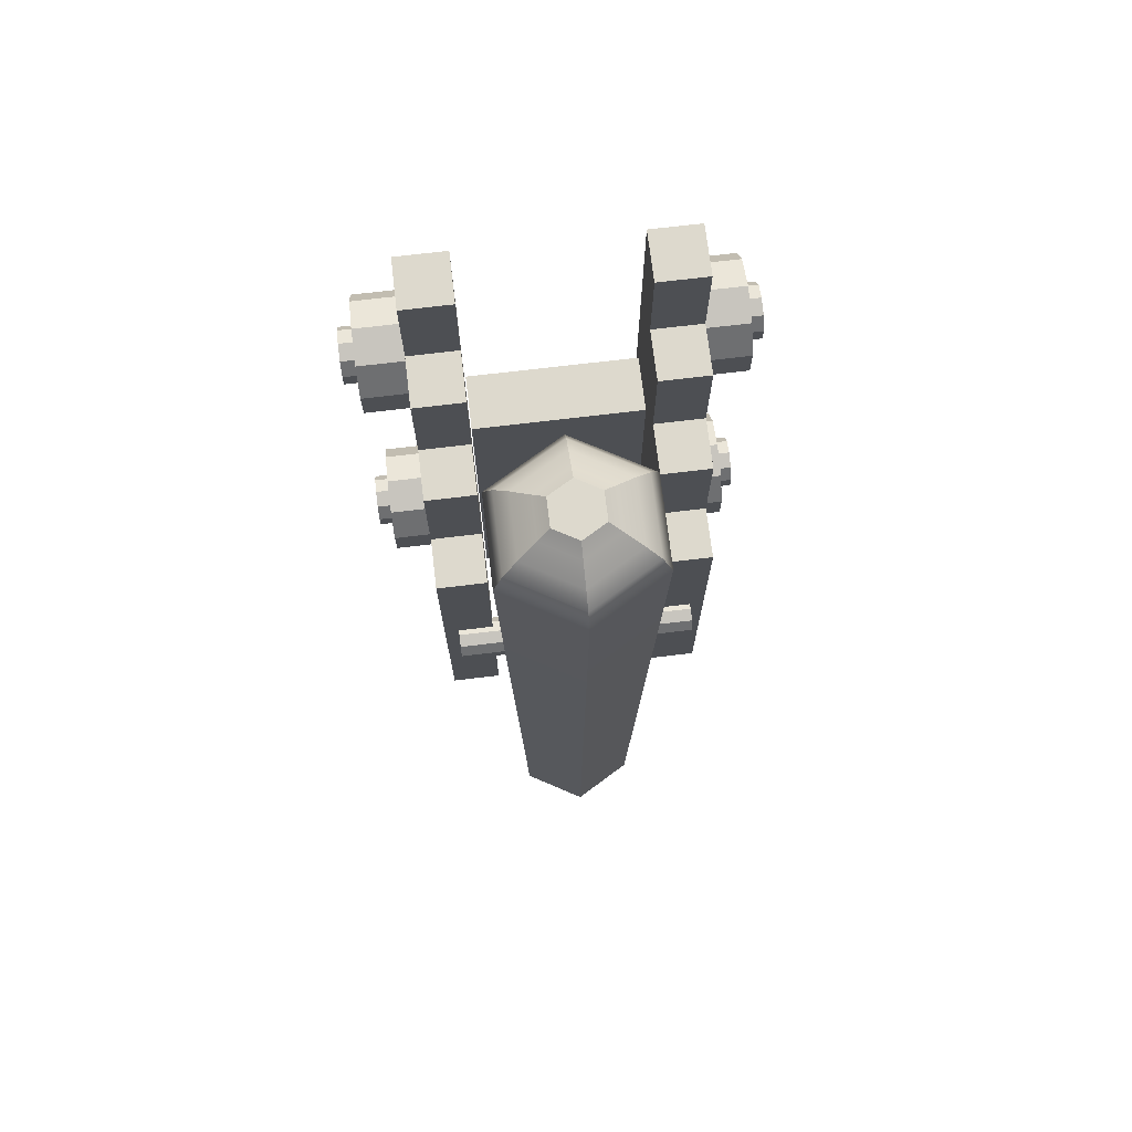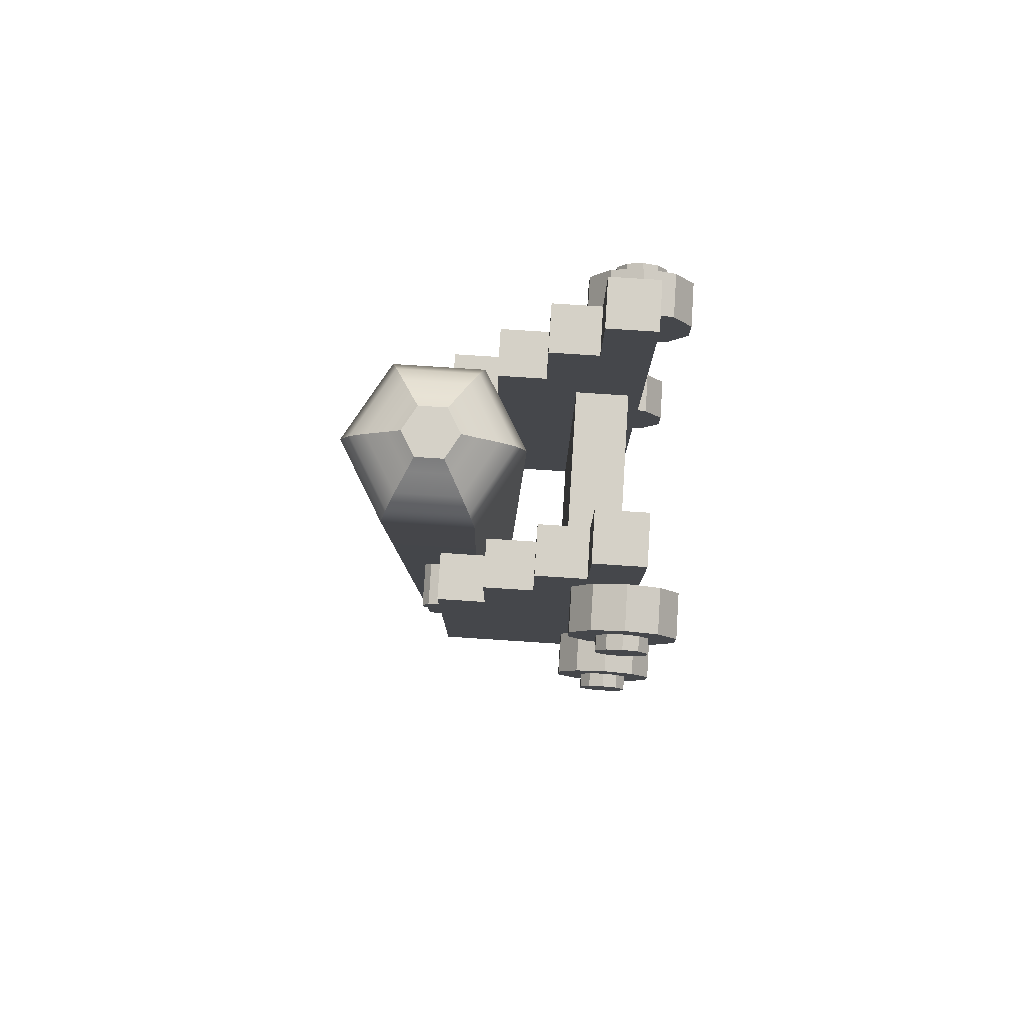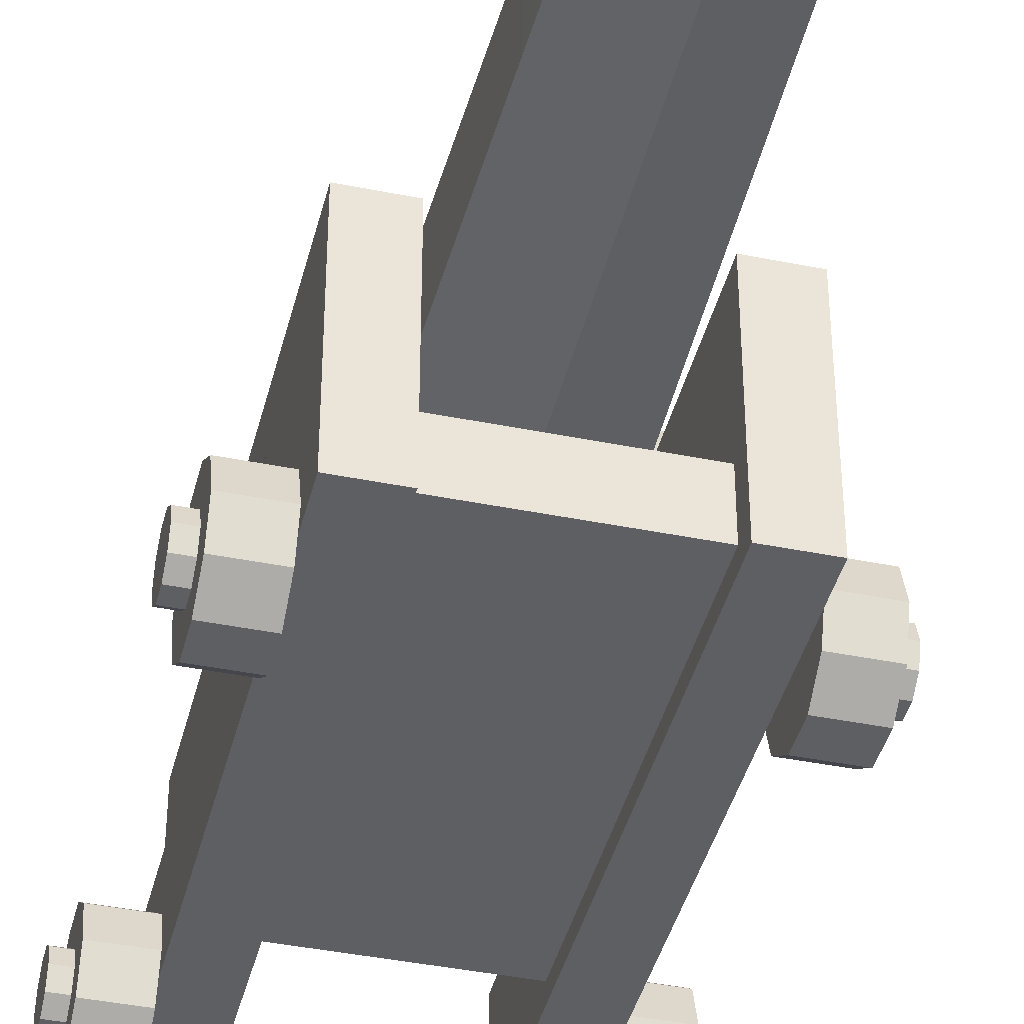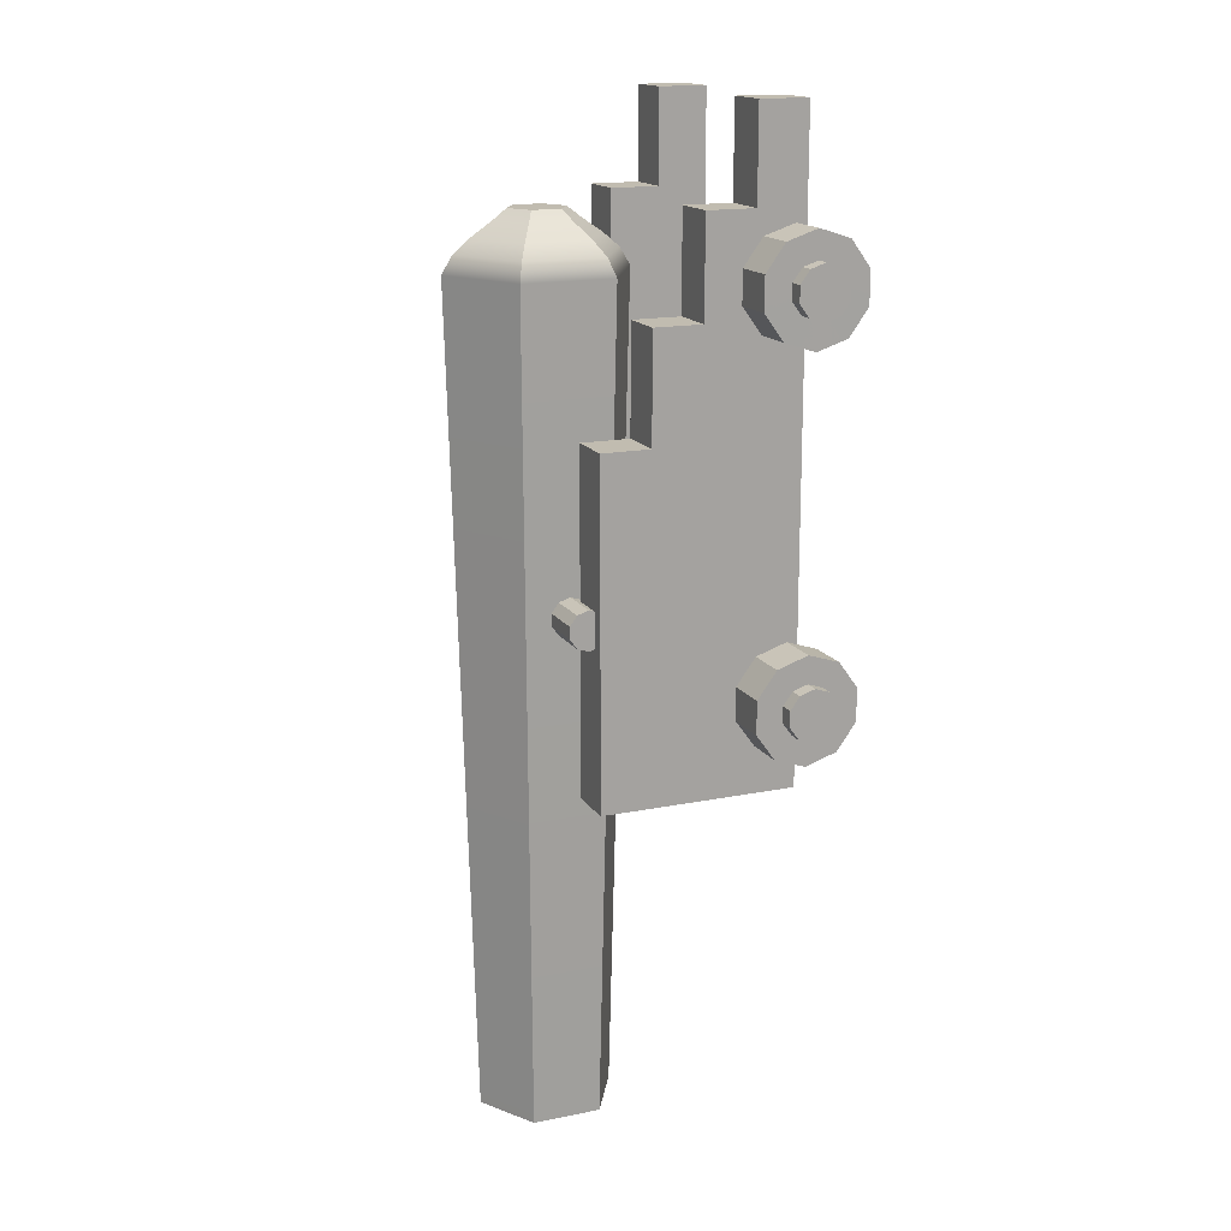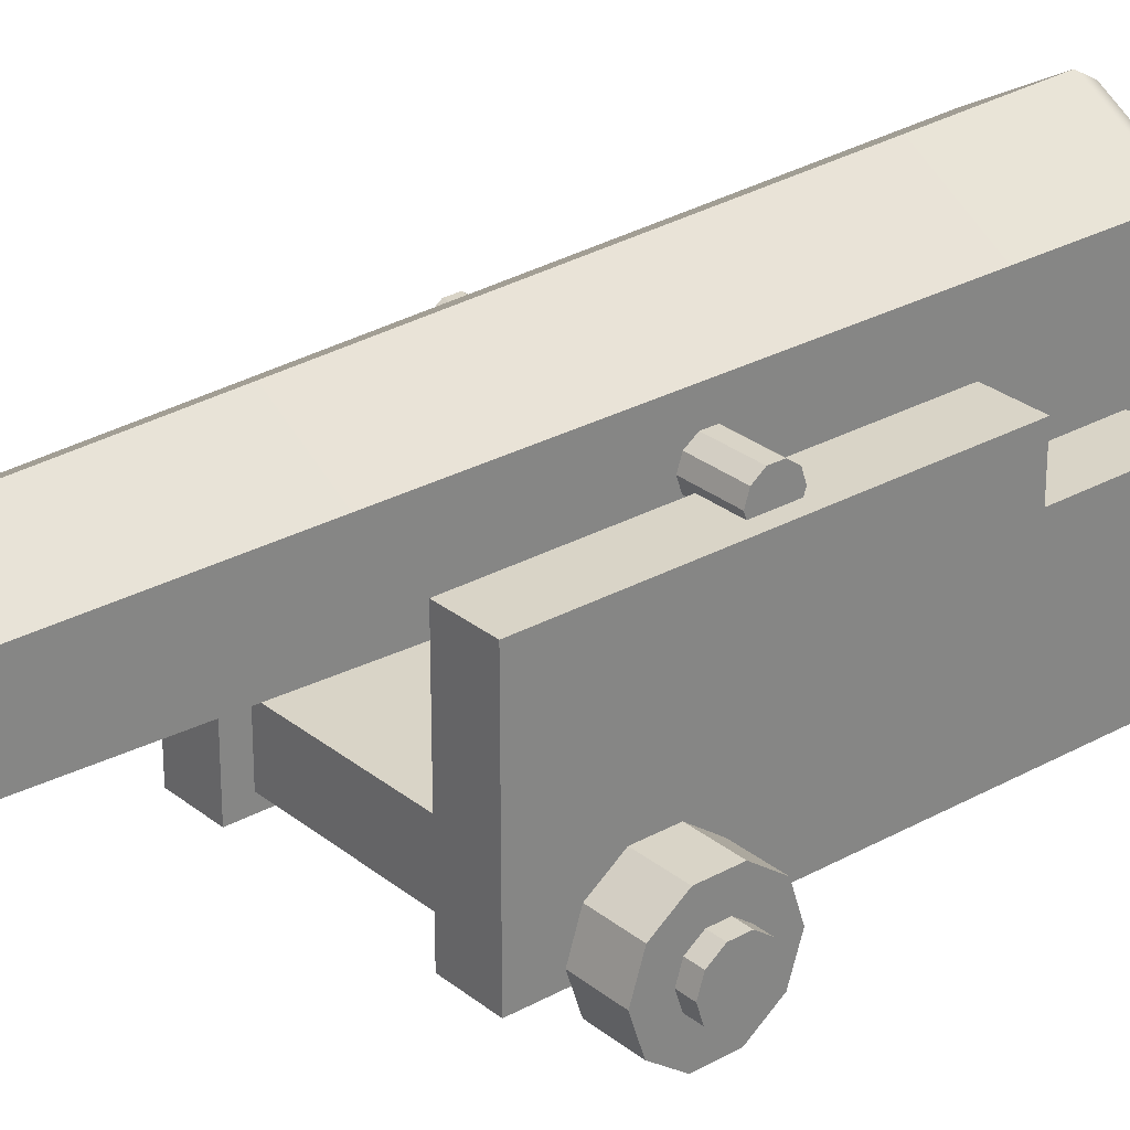
<metadata>
{"format":"obj","ext":"obj","renderer":"f3d","projection":"perspective","resolution":1024,"background":"white","views":[{"elev":72.0,"azim":173.2,"up":"+Z"},{"elev":79.5,"azim":-86.3,"up":"+Z"},{"elev":-41.2,"azim":166.2,"up":"+Y"},{"elev":16.4,"azim":-112.5,"up":"+Z"},{"elev":28.4,"azim":-130.0,"up":"+Y"}]}
</metadata>
<code>
g default
v -1.006 2.177 -1.564
v -1.006 2.001 -1.564
v -1.159 1.913 -1.564
v -1.312 2.001 -1.564
v -1.312 2.177 -1.564
v -1.159 2.265 -1.564
v -1.044 2.156 -3.153
v -1.044 2.022 -3.153
v -1.159 1.956 -3.153
v -1.274 2.022 -3.153
v -1.274 2.156 -3.153
v -1.159 2.222 -3.153
v -1.094 2.127 -3.153
v -1.094 2.051 -3.153
v -1.159 2.014 -3.153
v -1.224 2.051 -3.153
v -1.224 2.127 -3.153
v -1.159 2.164 -3.153
v -1.035 2.161 -1.728
v -1.035 2.017 -1.728
v -1.159 2.089 -1.728
v -1.159 1.946 -1.728
v -1.283 2.017 -1.728
v -1.283 2.161 -1.728
v -1.159 2.232 -1.728
v -1.024 2.167 -1.53
v -1.024 2.011 -1.53
v -1.159 1.934 -1.53
v -1.294 2.011 -1.53
v -1.294 2.167 -1.53
v -1.159 2.244 -1.53
v -1.052 2.151 -1.504
v -1.052 2.027 -1.504
v -1.159 1.965 -1.504
v -1.266 2.027 -1.504
v -1.266 2.151 -1.504
v -1.159 2.213 -1.504
v -1.087 2.13 -1.475
v -1.087 2.048 -1.475
v -1.159 2.006 -1.475
v -1.231 2.048 -1.475
v -1.231 2.13 -1.475
v -1.159 2.172 -1.475
v -1.111 2.117 -1.455
v -1.111 2.061 -1.455
v -1.159 2.089 -1.455
v -1.159 2.034 -1.455
v -1.207 2.061 -1.455
v -1.207 2.117 -1.455
v -1.159 2.145 -1.455
v -0.9025 1.654 -1.66
v -0.8174 1.777 -1.66
v -0.8174 1.763 -1.56
v -0.8174 1.715 -1.626
v -0.8174 1.686 -1.535
v -0.9025 1.814 -1.608
v -0.9025 1.617 -1.608
v -0.8174 1.777 -1.492
v -0.8174 1.715 -1.68
v -0.8174 1.654 -1.492
v -0.9025 1.654 -1.492
v -0.8174 1.617 -1.608
v -0.789 1.715 -1.576
v -0.8174 1.686 -1.617
v -0.8174 1.715 -1.525
v -0.9025 1.777 -1.66
v -0.9025 1.617 -1.544
v -0.8174 1.814 -1.544
v -0.8174 1.654 -1.66
v -0.8174 1.715 -1.472
v -0.9025 1.715 -1.576
v -0.9025 1.814 -1.544
v -0.9025 1.715 -1.68
v -0.9025 1.715 -1.472
v -0.8174 1.814 -1.608
v -0.8174 1.617 -1.544
v -0.8174 1.745 -1.535
v -0.8174 1.763 -1.591
v -0.8174 1.745 -1.617
v -0.8174 1.667 -1.591
v -0.8174 1.667 -1.56
v -0.9025 1.777 -1.492
v -0.789 1.745 -1.535
v -0.789 1.763 -1.56
v -0.789 1.763 -1.591
v -0.789 1.745 -1.617
v -0.789 1.715 -1.626
v -0.789 1.686 -1.617
v -0.789 1.667 -1.591
v -0.789 1.667 -1.56
v -0.789 1.686 -1.535
v -0.789 1.715 -1.525
v -1.413 1.654 -1.492
v -1.498 1.777 -1.492
v -1.498 1.763 -1.591
v -1.498 1.715 -1.525
v -1.498 1.686 -1.617
v -1.413 1.814 -1.544
v -1.413 1.617 -1.544
v -1.498 1.777 -1.66
v -1.498 1.715 -1.472
v -1.498 1.654 -1.66
v -1.413 1.654 -1.66
v -1.498 1.617 -1.544
v -1.527 1.715 -1.576
v -1.498 1.686 -1.535
v -1.498 1.715 -1.626
v -1.413 1.777 -1.492
v -1.413 1.617 -1.608
v -1.498 1.814 -1.608
v -1.498 1.654 -1.492
v -1.498 1.715 -1.68
v -1.413 1.715 -1.576
v -1.413 1.814 -1.608
v -1.413 1.715 -1.472
v -1.413 1.715 -1.68
v -1.498 1.814 -1.544
v -1.498 1.617 -1.608
v -1.498 1.745 -1.617
v -1.498 1.763 -1.56
v -1.498 1.745 -1.535
v -1.498 1.667 -1.56
v -1.498 1.667 -1.591
v -1.413 1.777 -1.66
v -1.527 1.745 -1.617
v -1.527 1.763 -1.591
v -1.527 1.763 -1.56
v -1.527 1.745 -1.535
v -1.527 1.715 -1.525
v -1.527 1.686 -1.535
v -1.527 1.667 -1.56
v -1.527 1.667 -1.591
v -1.527 1.686 -1.617
v -1.527 1.715 -1.626
v -1.413 1.654 -2.235
v -1.498 1.777 -2.235
v -1.498 1.763 -2.334
v -1.498 1.715 -2.268
v -1.498 1.686 -2.36
v -1.413 1.814 -2.287
v -1.413 1.617 -2.287
v -1.498 1.777 -2.403
v -1.498 1.715 -2.215
v -1.498 1.654 -2.403
v -1.413 1.654 -2.403
v -1.498 1.617 -2.287
v -1.527 1.715 -2.319
v -1.498 1.686 -2.278
v -1.498 1.715 -2.369
v -1.413 1.777 -2.235
v -1.413 1.617 -2.351
v -1.498 1.814 -2.351
v -1.498 1.654 -2.235
v -1.498 1.715 -2.423
v -1.413 1.715 -2.319
v -1.413 1.814 -2.351
v -1.413 1.715 -2.215
v -1.413 1.715 -2.423
v -1.498 1.814 -2.287
v -1.498 1.617 -2.351
v -1.498 1.745 -2.36
v -1.498 1.763 -2.303
v -1.498 1.745 -2.278
v -1.498 1.667 -2.303
v -1.498 1.667 -2.334
v -1.413 1.777 -2.403
v -1.527 1.745 -2.36
v -1.527 1.763 -2.334
v -1.527 1.763 -2.303
v -1.527 1.745 -2.278
v -1.527 1.715 -2.268
v -1.527 1.686 -2.278
v -1.527 1.667 -2.303
v -1.527 1.667 -2.334
v -1.527 1.686 -2.36
v -1.527 1.715 -2.369
v -0.9025 1.654 -2.403
v -0.8174 1.777 -2.403
v -0.8174 1.763 -2.303
v -0.8174 1.715 -2.369
v -0.8174 1.686 -2.278
v -0.9025 1.814 -2.351
v -0.9025 1.617 -2.351
v -0.8174 1.777 -2.235
v -0.8174 1.715 -2.423
v -0.8174 1.654 -2.235
v -0.9025 1.654 -2.235
v -0.8174 1.617 -2.351
v -0.789 1.715 -2.319
v -0.8174 1.686 -2.36
v -0.8174 1.715 -2.268
v -0.9025 1.777 -2.403
v -0.9025 1.617 -2.287
v -0.8174 1.814 -2.287
v -0.8174 1.654 -2.403
v -0.8174 1.715 -2.215
v -0.9025 1.715 -2.319
v -0.9025 1.814 -2.287
v -0.9025 1.715 -2.423
v -0.9025 1.715 -2.215
v -0.8174 1.814 -2.351
v -0.8174 1.617 -2.287
v -0.8174 1.745 -2.278
v -0.8174 1.763 -2.334
v -0.8174 1.745 -2.36
v -0.8174 1.667 -2.334
v -0.8174 1.667 -2.303
v -0.9025 1.777 -2.235
v -0.789 1.745 -2.278
v -0.789 1.763 -2.303
v -0.789 1.763 -2.334
v -0.789 1.745 -2.36
v -0.789 1.715 -2.369
v -0.789 1.686 -2.36
v -0.789 1.667 -2.334
v -0.789 1.667 -2.303
v -0.789 1.686 -2.278
v -0.789 1.715 -2.268
v -0.9982 1.694 -2.495
v -0.9982 1.694 -1.266
v -0.9982 1.789 -1.266
v -0.9043 2.074 -2.495
v -0.9982 1.884 -1.445
v -0.9043 2.074 -1.842
v -0.9043 1.789 -1.266
v -0.9043 1.884 -2.495
v -0.9982 1.884 -2.495
v -0.9043 1.884 -1.445
v -0.9982 2.074 -1.842
v -0.9982 1.979 -1.635
v -0.9982 1.789 -2.495
v -0.9982 2.074 -2.495
v -0.9982 1.979 -2.495
v -0.9043 1.979 -2.495
v -0.9043 1.789 -2.495
v -0.9043 1.979 -1.635
v -0.9043 1.694 -2.495
v -0.9043 1.694 -1.266
v -0.9043 1.789 -1.445
v -0.9982 1.789 -1.445
v -0.9982 1.884 -1.635
v -0.9043 1.884 -1.635
v -0.9982 1.979 -1.842
v -0.9043 1.979 -1.842
v -1.412 1.694 -2.495
v -1.412 1.694 -1.266
v -1.412 1.789 -1.266
v -1.319 2.074 -2.495
v -1.412 1.884 -1.445
v -1.319 2.074 -1.842
v -1.319 1.789 -1.266
v -1.319 1.884 -2.495
v -1.412 1.884 -2.495
v -1.319 1.884 -1.445
v -1.412 2.074 -1.842
v -1.412 1.979 -1.635
v -1.412 1.789 -2.495
v -1.412 2.074 -2.495
v -1.412 1.979 -2.495
v -1.319 1.979 -2.495
v -1.319 1.789 -2.495
v -1.319 1.979 -1.635
v -1.319 1.694 -2.495
v -1.319 1.694 -1.266
v -1.319 1.789 -1.445
v -1.412 1.789 -1.445
v -1.412 1.884 -1.635
v -1.319 1.884 -1.635
v -1.412 1.979 -1.842
v -1.319 1.979 -1.842
v -1.317 1.721 -2.458
v -1.317 1.721 -1.714
v -1.317 1.824 -2.458
v -1.317 1.824 -1.714
v -1.001 1.824 -2.458
v -1.001 1.824 -1.714
v -1.001 1.721 -2.458
v -1.001 1.721 -1.714
v -0.9317 2.107 -2.129
v -0.9317 2.121 -2.147
v -0.9317 2.121 -2.171
v -0.9317 2.107 -2.189
v -0.9317 2.085 -2.196
v -0.9317 2.063 -2.189
v -0.9317 2.049 -2.171
v -0.9317 2.049 -2.147
v -0.9317 2.063 -2.129
v -0.9317 2.085 -2.122
v -1.386 2.107 -2.129
v -1.386 2.121 -2.147
v -1.386 2.121 -2.171
v -1.386 2.107 -2.189
v -1.386 2.085 -2.196
v -1.386 2.063 -2.189
v -1.386 2.049 -2.171
v -1.386 2.049 -2.147
v -1.386 2.063 -2.129
v -1.386 2.085 -2.122
v -0.9317 2.085 -2.159
v -1.386 2.085 -2.159
g Cannon6
f 1 2 8 7
f 2 3 9 8
f 3 4 10 9
f 4 5 11 10
f 5 6 12 11
f 6 1 7 12
f 45 44 46
f 47 45 46
f 48 47 46
f 49 48 46
f 50 49 46
f 44 50 46
f 19 20 21
f 20 22 21
f 22 23 21
f 23 24 21
f 24 25 21
f 25 19 21
f 7 8 14 13
f 8 9 15 14
f 9 10 16 15
f 10 11 17 16
f 11 12 18 17
f 12 7 13 18
f 13 14 20 19
f 14 15 22 20
f 15 16 23 22
f 16 17 24 23
f 17 18 25 24
f 18 13 19 25
f 2 1 26 27
f 3 2 27 28
f 4 3 28 29
f 5 4 29 30
f 6 5 30 31
f 1 6 31 26
f 27 26 32 33
f 28 27 33 34
f 29 28 34 35
f 30 29 35 36
f 31 30 36 37
f 26 31 37 32
f 33 32 38 39
f 34 33 39 40
f 35 34 40 41
f 36 35 41 42
f 37 36 42 43
f 32 37 43 38
f 39 38 44 45
f 40 39 45 47
f 41 40 47 48
f 42 41 48 49
f 43 42 49 50
f 38 43 50 44
f 82 58 68 72
f 72 68 75 56
f 56 75 52 66
f 66 52 59 73
f 73 59 69 51
f 51 69 62 57
f 57 62 76 67
f 67 76 60 61
f 61 60 70 74
f 74 70 58 82
f 58 77 53 68
f 68 53 78 75
f 75 78 79 52
f 52 79 54 59
f 59 54 64 69
f 69 64 80 62
f 62 80 81 76
f 76 81 55 60
f 60 55 65 70
f 70 65 77 58
f 77 83 84 53
f 53 84 85 78
f 78 85 86 79
f 79 86 87 54
f 54 87 88 64
f 64 88 89 80
f 80 89 90 81
f 81 90 91 55
f 55 91 92 65
f 65 92 83 77
f 72 71 82
f 56 71 72
f 66 71 56
f 73 71 66
f 51 71 73
f 57 71 51
f 67 71 57
f 61 71 67
f 74 71 61
f 82 71 74
f 83 63 84
f 84 63 85
f 85 63 86
f 86 63 87
f 87 63 88
f 88 63 89
f 89 63 90
f 90 63 91
f 91 63 92
f 92 63 83
f 124 100 110 114
f 114 110 117 98
f 98 117 94 108
f 108 94 101 115
f 115 101 111 93
f 93 111 104 99
f 99 104 118 109
f 109 118 102 103
f 103 102 112 116
f 116 112 100 124
f 100 119 95 110
f 110 95 120 117
f 117 120 121 94
f 94 121 96 101
f 101 96 106 111
f 111 106 122 104
f 104 122 123 118
f 118 123 97 102
f 102 97 107 112
f 112 107 119 100
f 119 125 126 95
f 95 126 127 120
f 120 127 128 121
f 121 128 129 96
f 96 129 130 106
f 106 130 131 122
f 122 131 132 123
f 123 132 133 97
f 97 133 134 107
f 107 134 125 119
f 114 113 124
f 98 113 114
f 108 113 98
f 115 113 108
f 93 113 115
f 99 113 93
f 109 113 99
f 103 113 109
f 116 113 103
f 124 113 116
f 125 105 126
f 126 105 127
f 127 105 128
f 128 105 129
f 129 105 130
f 130 105 131
f 131 105 132
f 132 105 133
f 133 105 134
f 134 105 125
f 166 142 152 156
f 156 152 159 140
f 140 159 136 150
f 150 136 143 157
f 157 143 153 135
f 135 153 146 141
f 141 146 160 151
f 151 160 144 145
f 145 144 154 158
f 158 154 142 166
f 142 161 137 152
f 152 137 162 159
f 159 162 163 136
f 136 163 138 143
f 143 138 148 153
f 153 148 164 146
f 146 164 165 160
f 160 165 139 144
f 144 139 149 154
f 154 149 161 142
f 161 167 168 137
f 137 168 169 162
f 162 169 170 163
f 163 170 171 138
f 138 171 172 148
f 148 172 173 164
f 164 173 174 165
f 165 174 175 139
f 139 175 176 149
f 149 176 167 161
f 156 155 166
f 140 155 156
f 150 155 140
f 157 155 150
f 135 155 157
f 141 155 135
f 151 155 141
f 145 155 151
f 158 155 145
f 166 155 158
f 167 147 168
f 168 147 169
f 169 147 170
f 170 147 171
f 171 147 172
f 172 147 173
f 173 147 174
f 174 147 175
f 175 147 176
f 176 147 167
f 208 184 194 198
f 198 194 201 182
f 182 201 178 192
f 192 178 185 199
f 199 185 195 177
f 177 195 188 183
f 183 188 202 193
f 193 202 186 187
f 187 186 196 200
f 200 196 184 208
f 184 203 179 194
f 194 179 204 201
f 201 204 205 178
f 178 205 180 185
f 185 180 190 195
f 195 190 206 188
f 188 206 207 202
f 202 207 181 186
f 186 181 191 196
f 196 191 203 184
f 203 209 210 179
f 179 210 211 204
f 204 211 212 205
f 205 212 213 180
f 180 213 214 190
f 190 214 215 206
f 206 215 216 207
f 207 216 217 181
f 181 217 218 191
f 191 218 209 203
f 198 197 208
f 182 197 198
f 192 197 182
f 199 197 192
f 177 197 199
f 183 197 177
f 193 197 183
f 187 197 193
f 200 197 187
f 208 197 200
f 209 189 210
f 210 189 211
f 211 189 212
f 212 189 213
f 213 189 214
f 214 189 215
f 215 189 216
f 216 189 217
f 217 189 218
f 218 189 209
f 234 233 232 222
f 243 229 232 233
f 229 224 222 232
f 224 244 234 222
f 230 236 244 243
f 237 219 231 235
f 235 231 227 226
f 223 228 242 241
f 226 227 233 234
f 237 238 220 219
f 220 238 225 221
f 240 239 228 223
f 241 242 236 230
f 243 244 224 229
f 219 220 221 240 231
f 235 239 225 238 237
f 240 223 241 227 231
f 228 239 235 226 242
f 241 230 243 233 227
f 236 242 226 234 244
f 221 225 239 240
f 260 259 258 248
f 269 255 258 259
f 255 250 248 258
f 250 270 260 248
f 256 262 270 269
f 263 245 257 261
f 261 257 253 252
f 249 254 268 267
f 252 253 259 260
f 263 264 246 245
f 246 264 251 247
f 266 265 254 249
f 267 268 262 256
f 269 270 250 255
f 245 246 247 266 257
f 261 265 251 264 263
f 266 249 267 253 257
f 254 265 261 252 268
f 267 256 269 259 253
f 262 268 252 260 270
f 247 251 265 266
f 271 272 274 273
f 273 274 276 275
f 275 276 278 277
f 277 278 272 271
f 272 278 276 274
f 277 271 273 275
f 279 280 290 289
f 280 281 291 290
f 281 282 292 291
f 282 283 293 292
f 283 284 294 293
f 284 285 295 294
f 285 286 296 295
f 286 287 297 296
f 287 288 298 297
f 288 279 289 298
f 280 279 299
f 281 280 299
f 282 281 299
f 283 282 299
f 284 283 299
f 285 284 299
f 286 285 299
f 287 286 299
f 288 287 299
f 279 288 299
f 289 290 300
f 290 291 300
f 291 292 300
f 292 293 300
f 293 294 300
f 294 295 300
f 295 296 300
f 296 297 300
f 297 298 300
f 298 289 300

</code>
